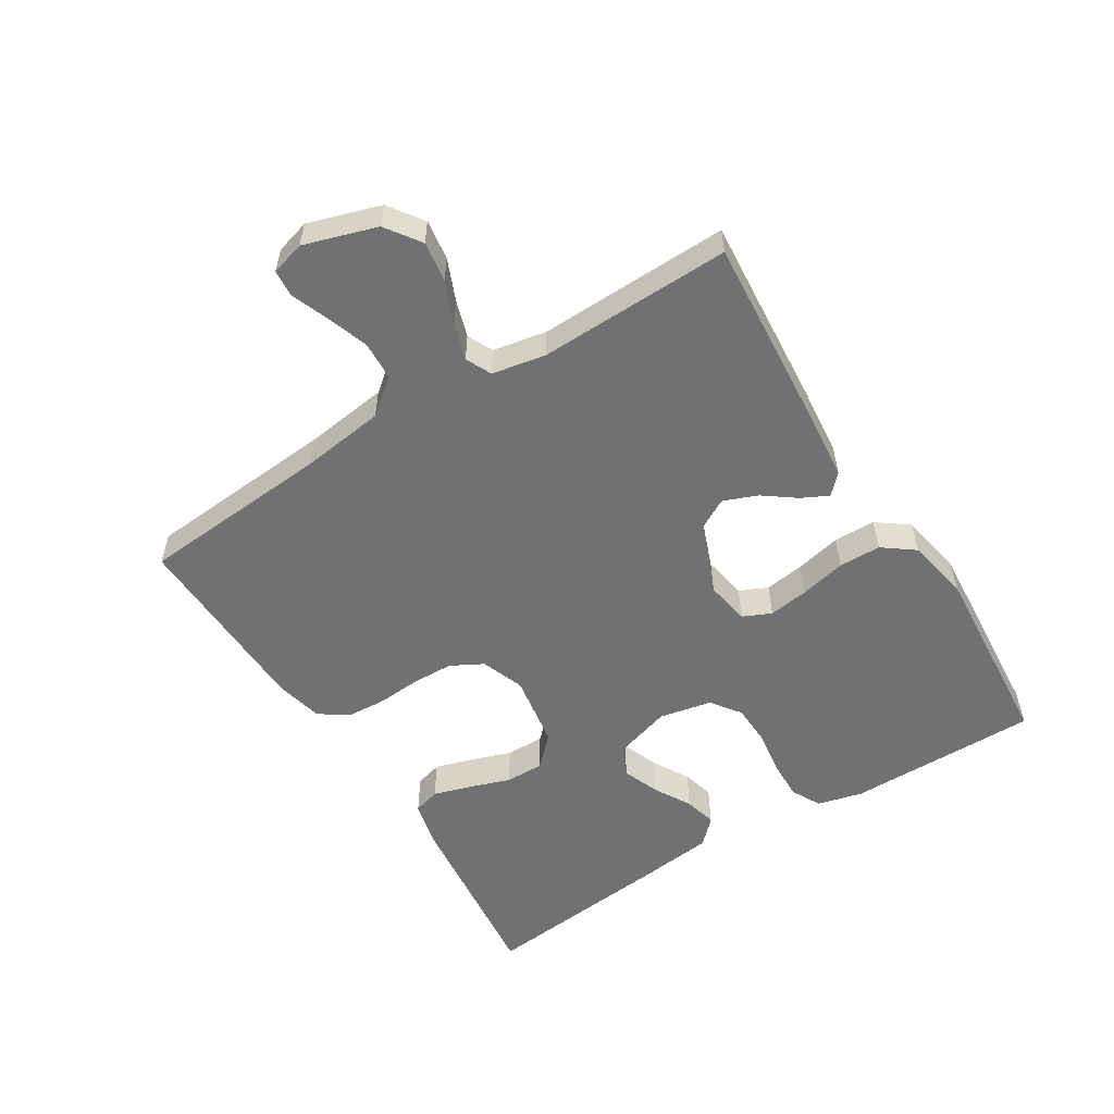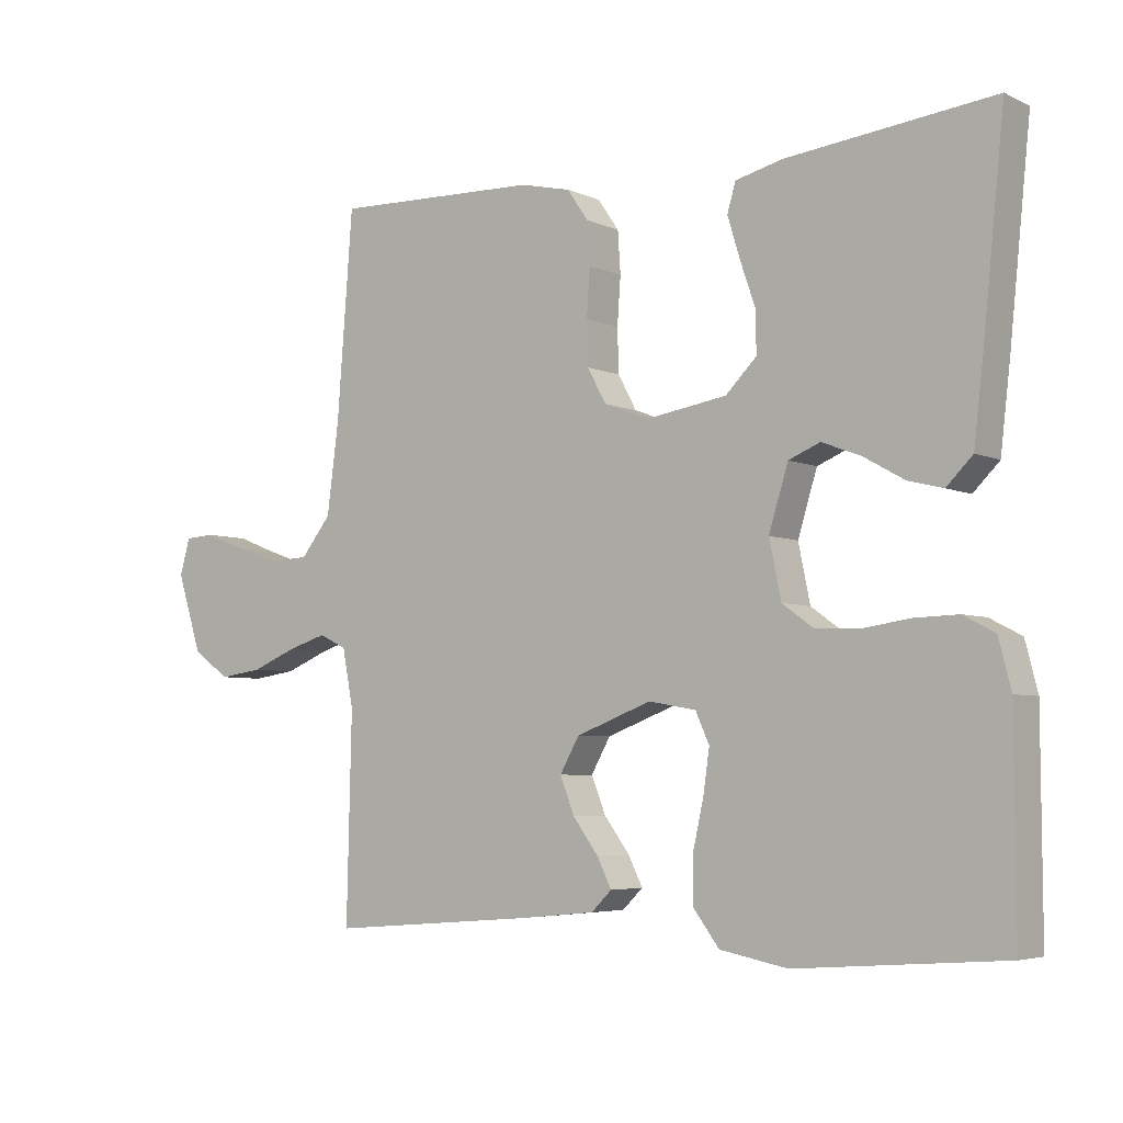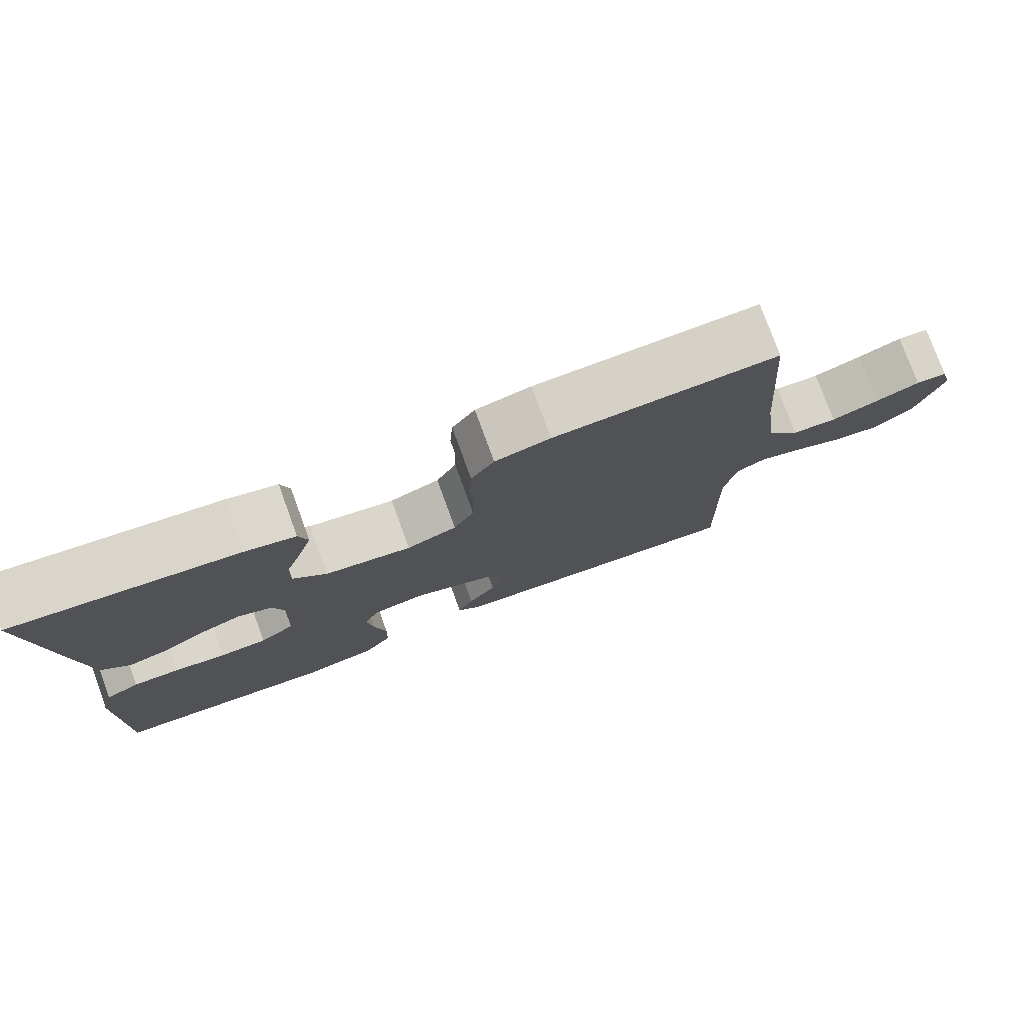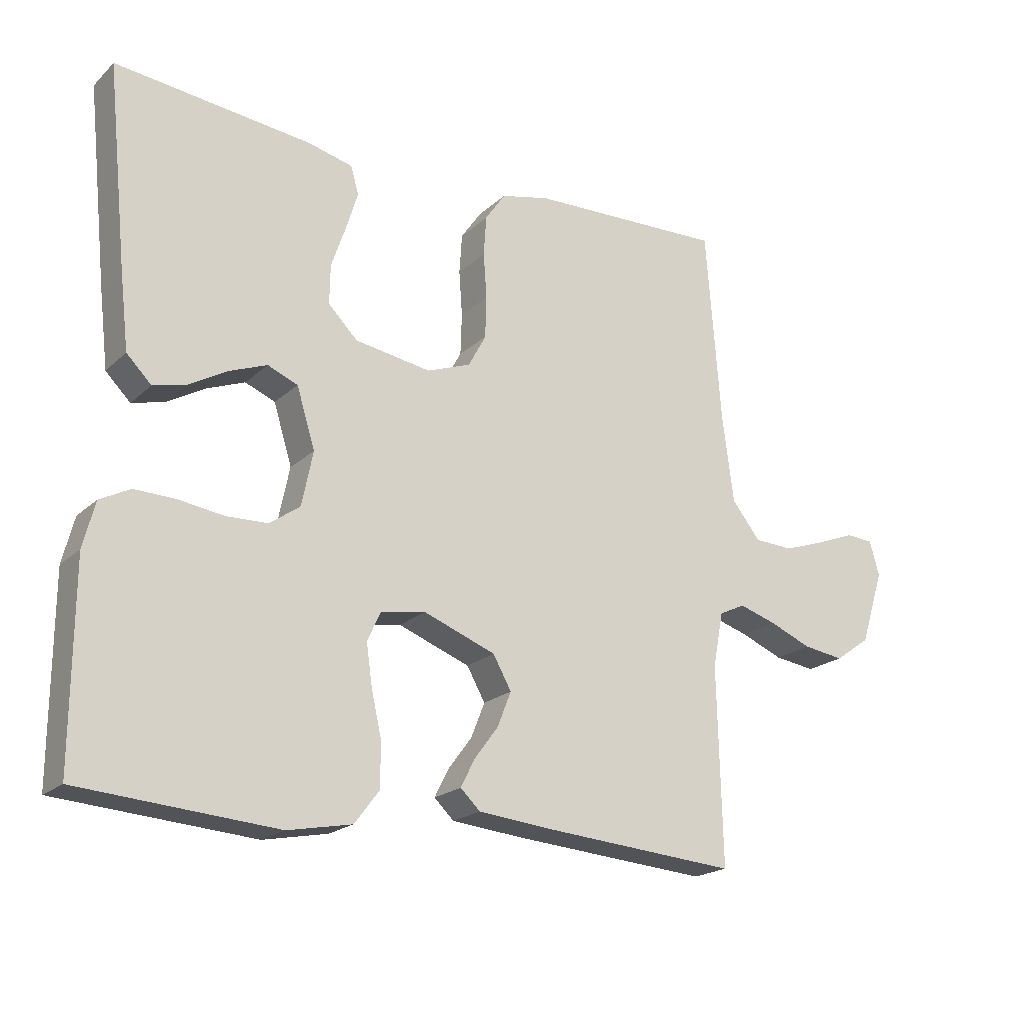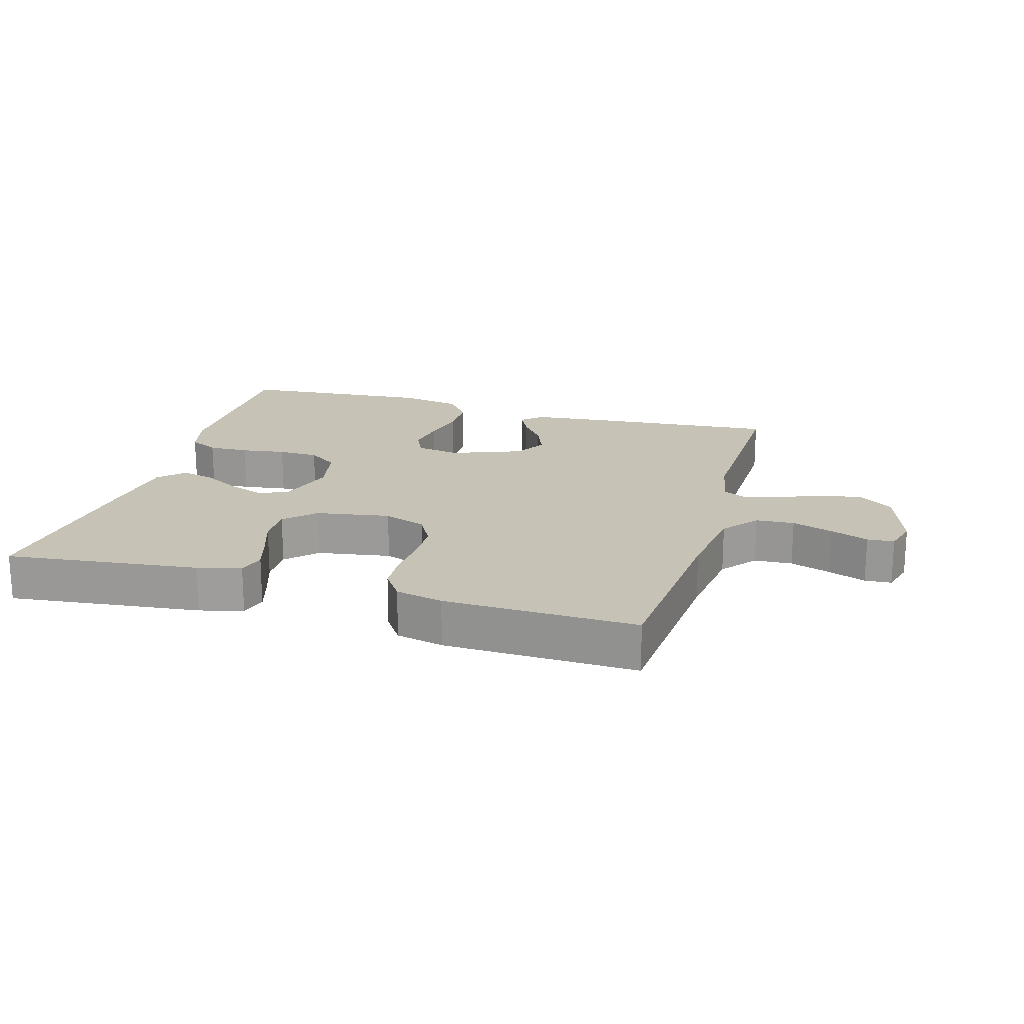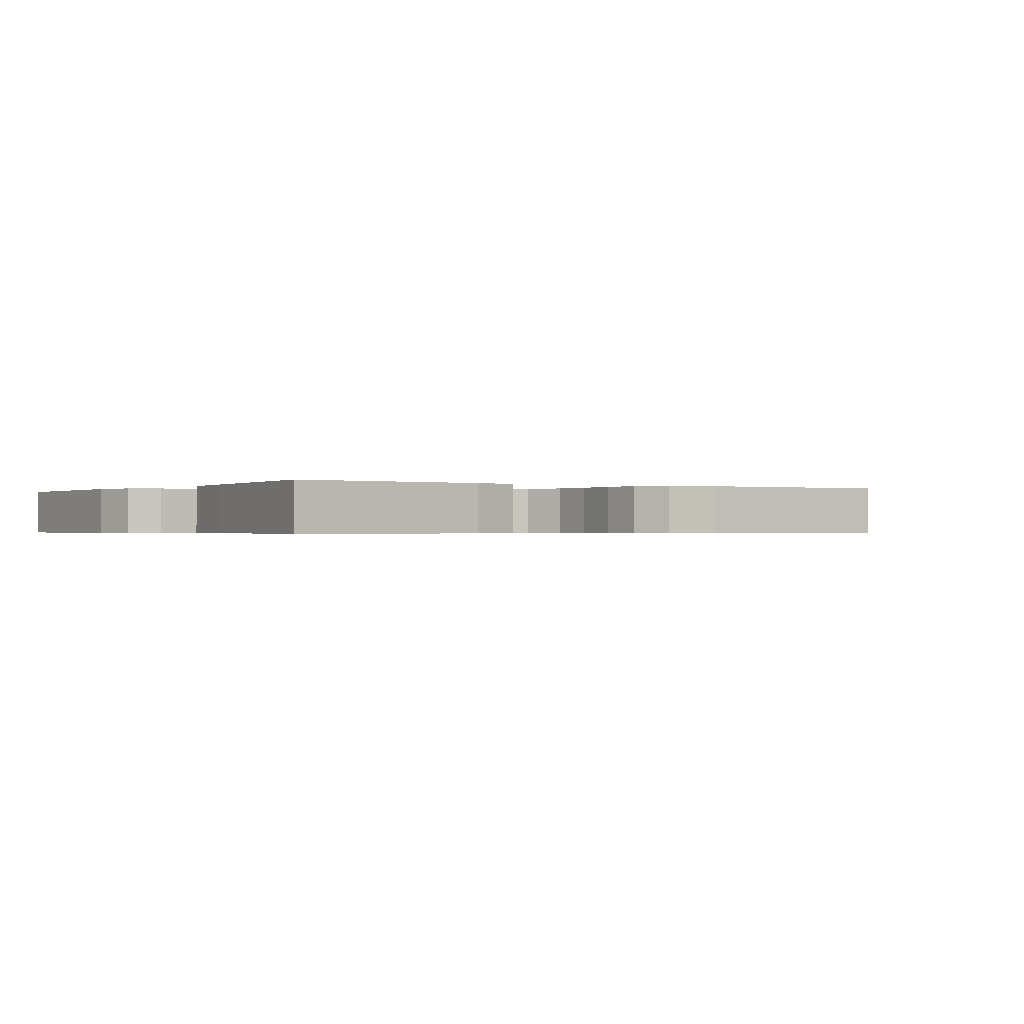
<metadata>
{"format":"obj","ext":"obj","renderer":"f3d","projection":"perspective","resolution":1024,"background":"white","views":[{"elev":-55.2,"azim":122.0,"up":"+Y"},{"elev":-5.0,"azim":-144.0,"up":"+Z"},{"elev":77.4,"azim":-20.0,"up":"+Z"},{"elev":-20.0,"azim":-32.1,"up":"+Z"},{"elev":19.2,"azim":16.1,"up":"+Y"},{"elev":-0.5,"azim":-32.7,"up":"+Y"}]}
</metadata>
<code>
v -0.5 0.07 -0.5
v -0.499 0.07 -0.2
v -0.481 0.07 -0.13
v -0.435 0.07 -0.106
v -0.372 0.07 -0.108
v -0.303 0.07 -0.118
v -0.24 0.07 -0.116
v -0.194 0.07 -0.083
v -0.177 0.07 0
v -0.205 0.07 0.091
v -0.251 0.07 0.11
v -0.308 0.07 0.088
v -0.366 0.07 0.055
v -0.417 0.07 0.042
v -0.455 0.07 0.08
v -0.469 0.07 0.2
v -0.5 0.07 0.5
v -0.2 0.07 0.466
v -0.132 0.07 0.449
v -0.12 0.07 0.407
v -0.138 0.07 0.348
v -0.16 0.07 0.284
v -0.161 0.07 0.224
v -0.116 0.07 0.179
v 0 0.07 0.16
v 0.067 0.07 0.185
v 0.094 0.07 0.235
v 0.096 0.07 0.299
v 0.091 0.07 0.368
v 0.095 0.07 0.429
v 0.126 0.07 0.474
v 0.2 0.07 0.491
v 0.5 0.07 0.5
v 0.523 0.07 0.2
v 0.54 0.07 0.069
v 0.584 0.07 0.014
v 0.644 0.07 0.011
v 0.708 0.07 0.033
v 0.767 0.07 0.056
v 0.809 0.07 0.053
v 0.824 0.07 0
v 0.788 0.07 -0.113
v 0.734 0.07 -0.151
v 0.671 0.07 -0.142
v 0.606 0.07 -0.115
v 0.549 0.07 -0.097
v 0.509 0.07 -0.116
v 0.493 0.07 -0.2
v 0.5 0.07 -0.5
v 0.2 0.07 -0.476
v 0.089 0.07 -0.465
v 0.059 0.07 -0.436
v 0.08 0.07 -0.394
v 0.117 0.07 -0.344
v 0.138 0.07 -0.291
v 0.11 0.07 -0.241
v 0 0.07 -0.199
v -0.069 0.07 -0.211
v -0.089 0.07 -0.255
v -0.08 0.07 -0.318
v -0.064 0.07 -0.389
v -0.065 0.07 -0.455
v -0.102 0.07 -0.504
v -0.2 0.07 -0.523
v -0.5 0 -0.5
v -0.499 0 -0.2
v -0.481 0 -0.13
v -0.435 0 -0.106
v -0.372 0 -0.108
v -0.303 0 -0.118
v -0.24 0 -0.116
v -0.194 0 -0.083
v -0.177 0 0
v -0.205 0 0.091
v -0.251 0 0.11
v -0.308 0 0.088
v -0.366 0 0.055
v -0.417 0 0.042
v -0.455 0 0.08
v -0.469 0 0.2
v -0.5 0 0.5
v -0.2 0 0.466
v -0.132 0 0.449
v -0.12 0 0.407
v -0.138 0 0.348
v -0.16 0 0.284
v -0.161 0 0.224
v -0.116 0 0.179
v 0 0 0.16
v 0.067 0 0.185
v 0.094 0 0.235
v 0.096 0 0.299
v 0.091 0 0.368
v 0.095 0 0.429
v 0.126 0 0.474
v 0.2 0 0.491
v 0.5 0 0.5
v 0.523 0 0.2
v 0.54 0 0.069
v 0.584 0 0.014
v 0.644 0 0.011
v 0.708 0 0.033
v 0.767 0 0.056
v 0.809 0 0.053
v 0.824 0 0
v 0.788 0 -0.113
v 0.734 0 -0.151
v 0.671 0 -0.142
v 0.606 0 -0.115
v 0.549 0 -0.097
v 0.509 0 -0.116
v 0.493 0 -0.2
v 0.5 0 -0.5
v 0.2 0 -0.476
v 0.089 0 -0.465
v 0.059 0 -0.436
v 0.08 0 -0.394
v 0.117 0 -0.344
v 0.138 0 -0.291
v 0.11 0 -0.241
v 0 0 -0.199
v -0.069 0 -0.211
v -0.089 0 -0.255
v -0.08 0 -0.318
v -0.064 0 -0.389
v -0.065 0 -0.455
v -0.102 0 -0.504
v -0.2 0 -0.523
f 4 5 6
f 3 4 6
f 2 3 6
f 1 2 6
f 64 1 6
f 63 64 6
f 62 63 6
f 61 62 6
f 60 61 6
f 59 60 6 7
f 58 59 7 8
f 57 58 8 9
f 56 57 9 10
f 52 53 54
f 51 52 54
f 50 51 54
f 49 50 54
f 48 49 54
f 47 48 54 55
f 46 47 55 56
f 43 44 45
f 42 43 45
f 41 42 45
f 40 41 45
f 39 40 45
f 38 39 45
f 37 38 45 46
f 36 37 46 56
f 32 33 34
f 31 32 34
f 30 31 34
f 29 30 34
f 28 29 34
f 27 28 34 35
f 35 36 56
f 27 35 56
f 26 27 56
f 20 21 22
f 19 20 22
f 18 19 22
f 17 18 22
f 16 17 22
f 15 16 22
f 14 15 22
f 13 14 22
f 12 13 22
f 11 12 22 23
f 10 11 23 24
f 25 26 56
f 10 24 25 56
f 70 69 68
f 70 68 67
f 70 67 66
f 70 66 65
f 70 65 128
f 70 128 127
f 70 127 126
f 70 126 125
f 70 125 124
f 71 70 124 123
f 72 71 123 122
f 73 72 122 121
f 74 73 121 120
f 118 117 116
f 118 116 115
f 118 115 114
f 118 114 113
f 118 113 112
f 119 118 112 111
f 120 119 111 110
f 109 108 107
f 109 107 106
f 109 106 105
f 109 105 104
f 109 104 103
f 109 103 102
f 110 109 102 101
f 120 110 101 100
f 98 97 96
f 98 96 95
f 98 95 94
f 98 94 93
f 98 93 92
f 99 98 92 91
f 120 100 99
f 120 99 91
f 120 91 90
f 86 85 84
f 86 84 83
f 86 83 82
f 86 82 81
f 86 81 80
f 86 80 79
f 86 79 78
f 86 78 77
f 86 77 76
f 87 86 76 75
f 88 87 75 74
f 120 90 89
f 120 89 88 74
f 1 65 66 2
f 2 66 67 3
f 3 67 68 4
f 4 68 69 5
f 5 69 70 6
f 6 70 71 7
f 7 71 72 8
f 8 72 73 9
f 9 73 74 10
f 10 74 75 11
f 11 75 76 12
f 12 76 77 13
f 13 77 78 14
f 14 78 79 15
f 15 79 80 16
f 16 80 81 17
f 17 81 82 18
f 18 82 83 19
f 19 83 84 20
f 20 84 85 21
f 21 85 86 22
f 22 86 87 23
f 23 87 88 24
f 24 88 89 25
f 25 89 90 26
f 26 90 91 27
f 27 91 92 28
f 28 92 93 29
f 29 93 94 30
f 30 94 95 31
f 31 95 96 32
f 32 96 97 33
f 33 97 98 34
f 34 98 99 35
f 35 99 100 36
f 36 100 101 37
f 37 101 102 38
f 38 102 103 39
f 39 103 104 40
f 40 104 105 41
f 41 105 106 42
f 42 106 107 43
f 43 107 108 44
f 44 108 109 45
f 45 109 110 46
f 46 110 111 47
f 47 111 112 48
f 48 112 113 49
f 49 113 114 50
f 50 114 115 51
f 51 115 116 52
f 52 116 117 53
f 53 117 118 54
f 54 118 119 55
f 55 119 120 56
f 56 120 121 57
f 57 121 122 58
f 58 122 123 59
f 59 123 124 60
f 60 124 125 61
f 61 125 126 62
f 62 126 127 63
f 63 127 128 64
f 64 128 65 1

</code>
